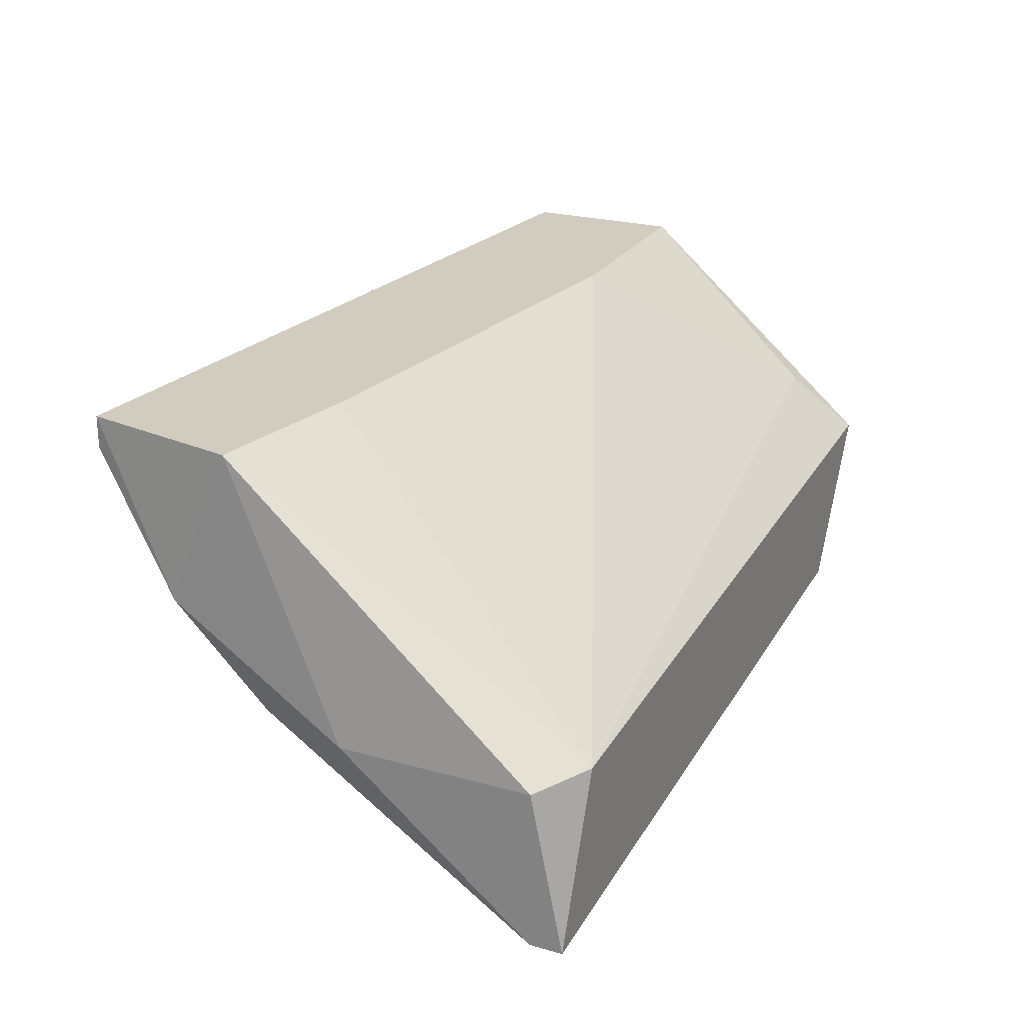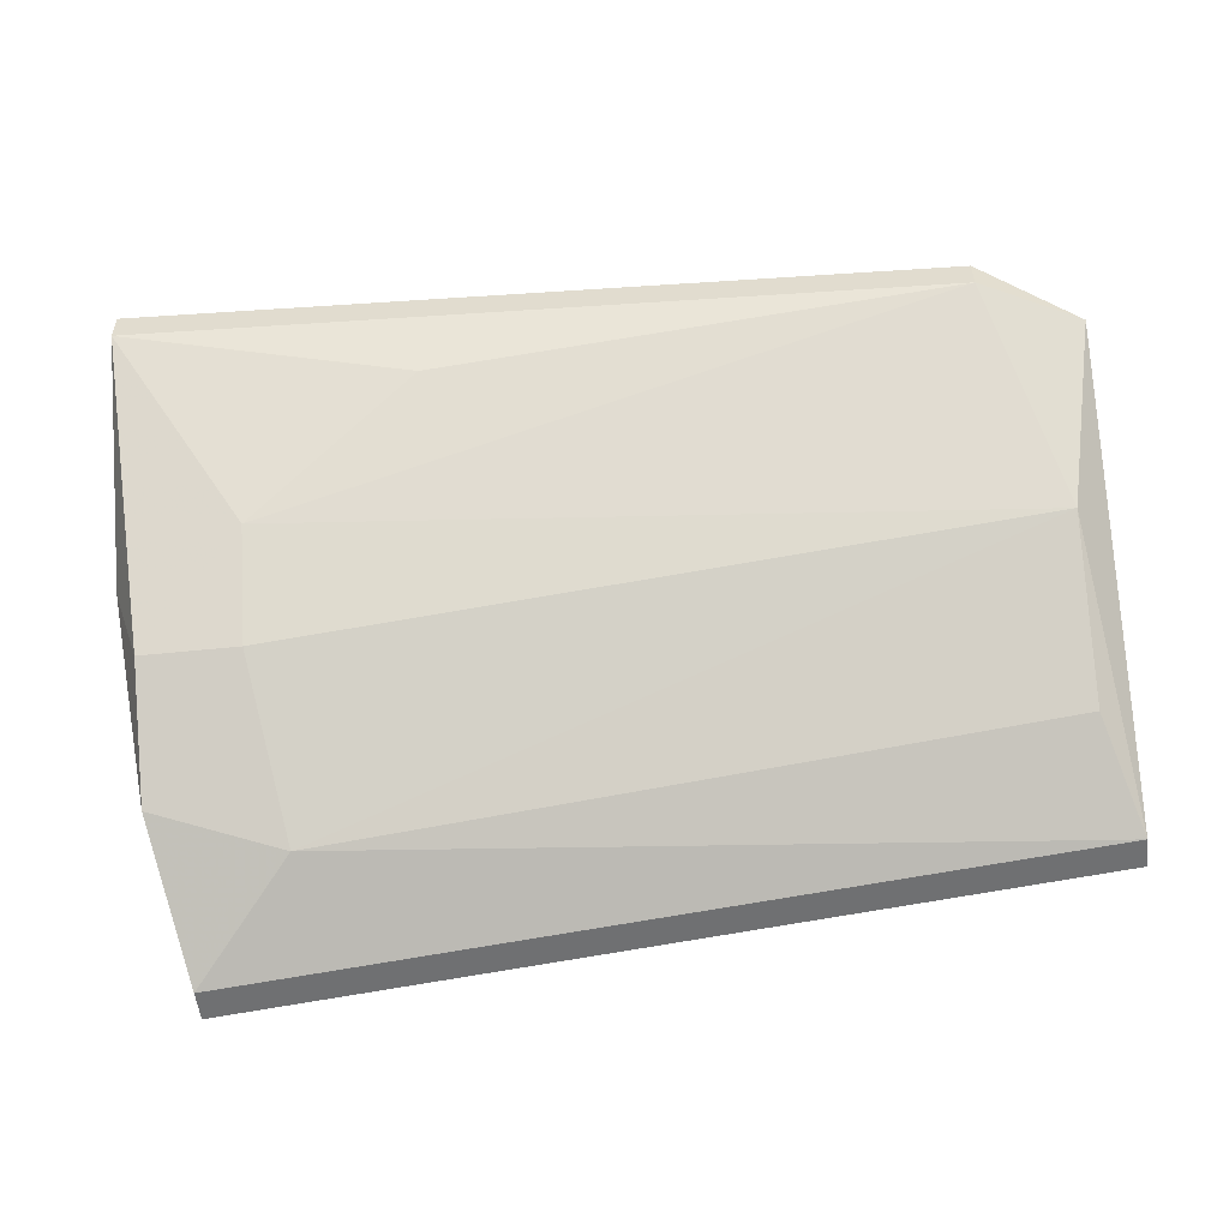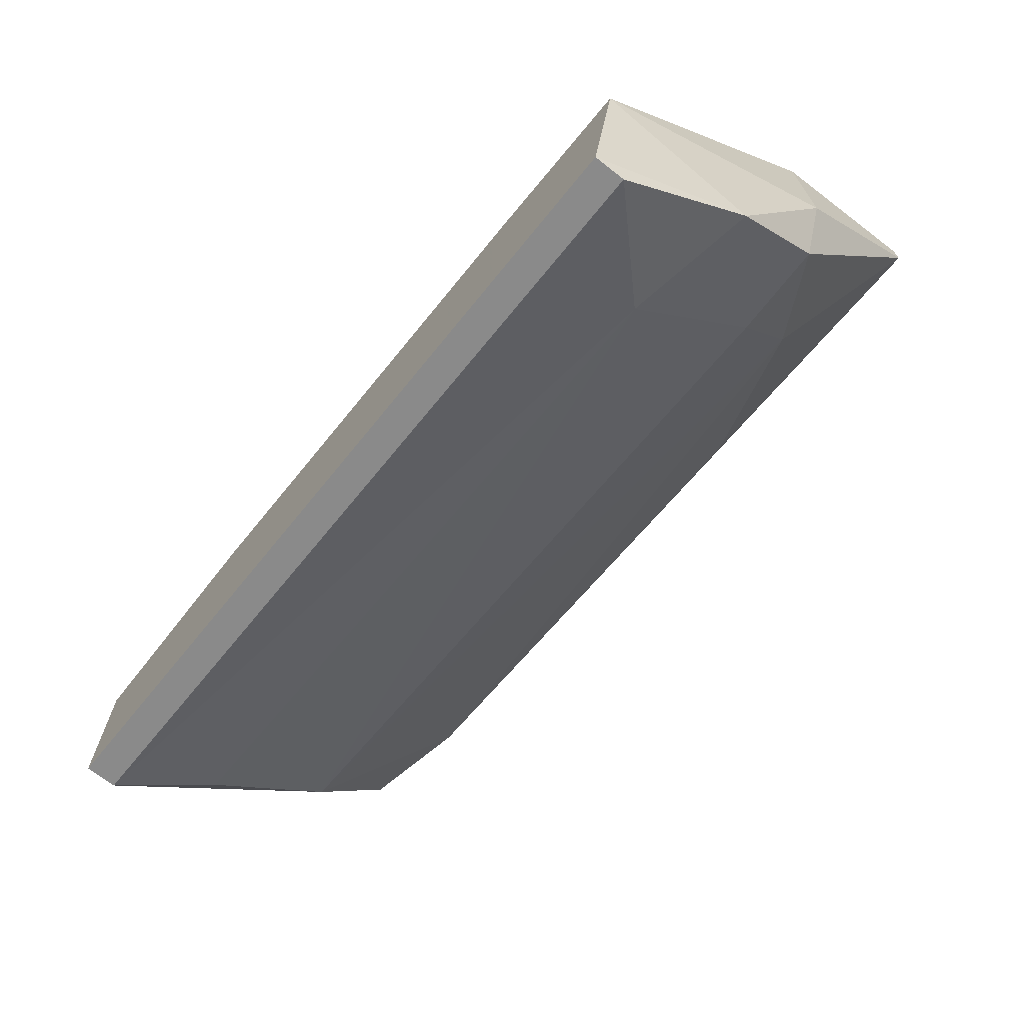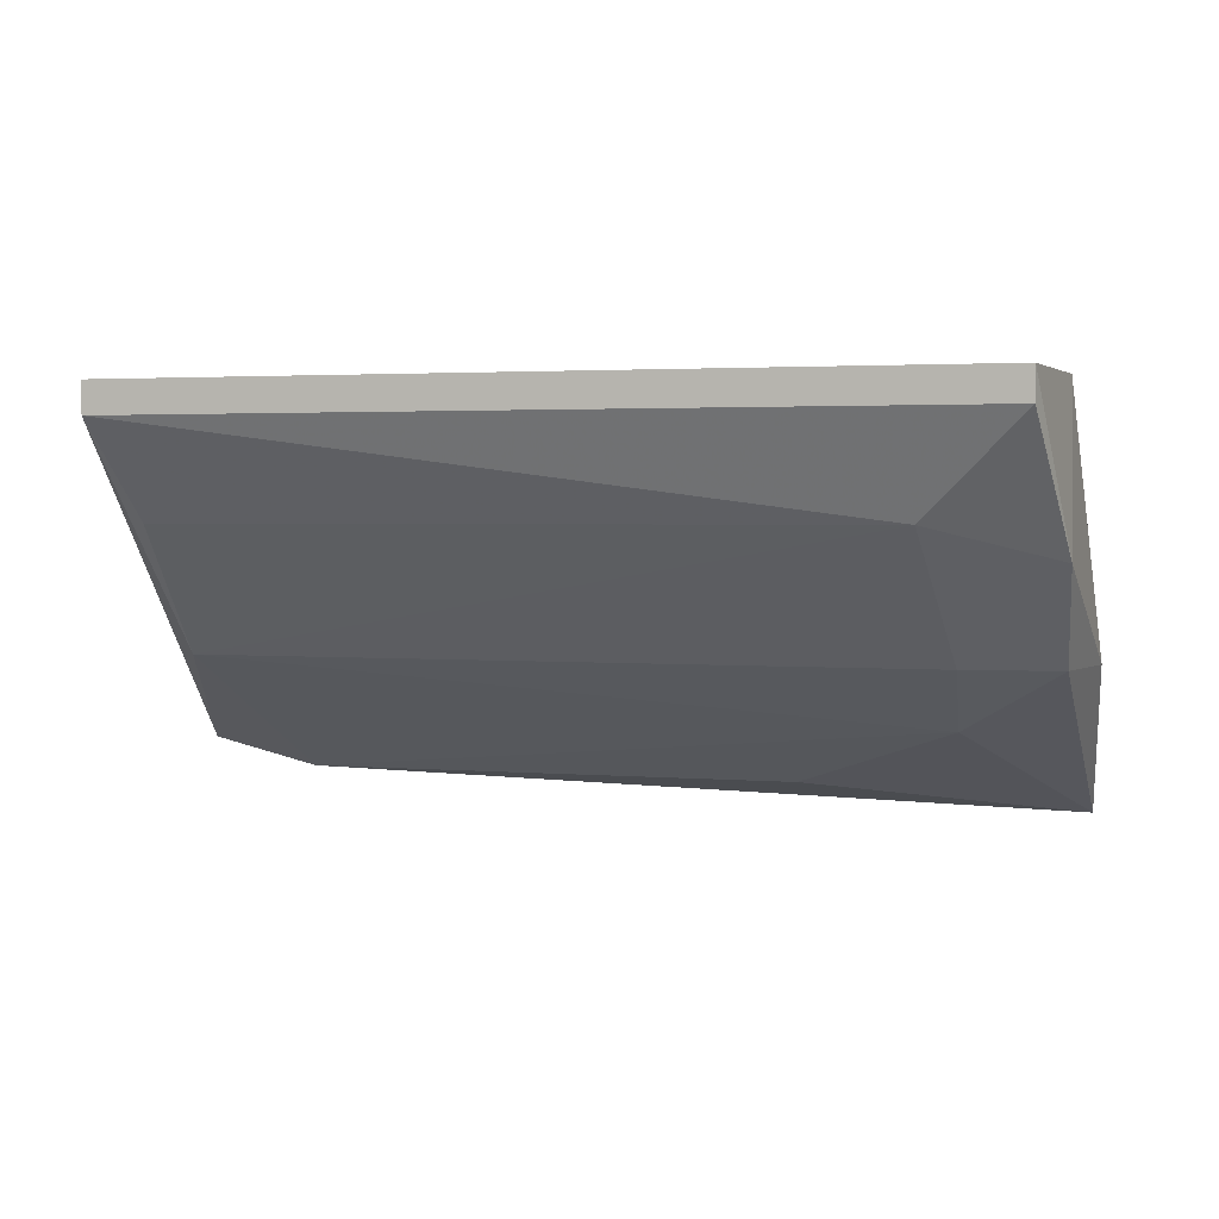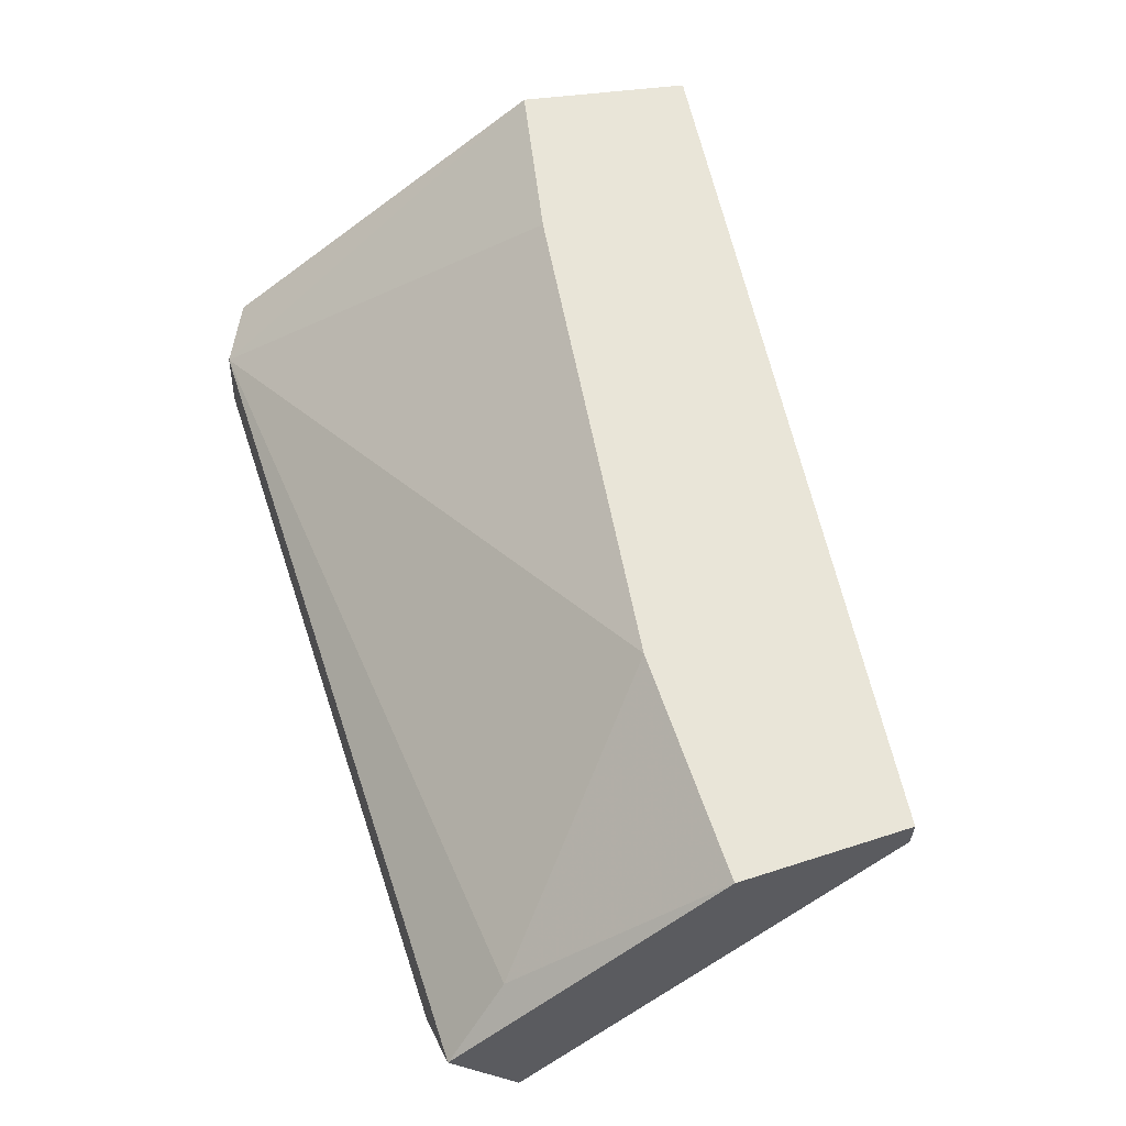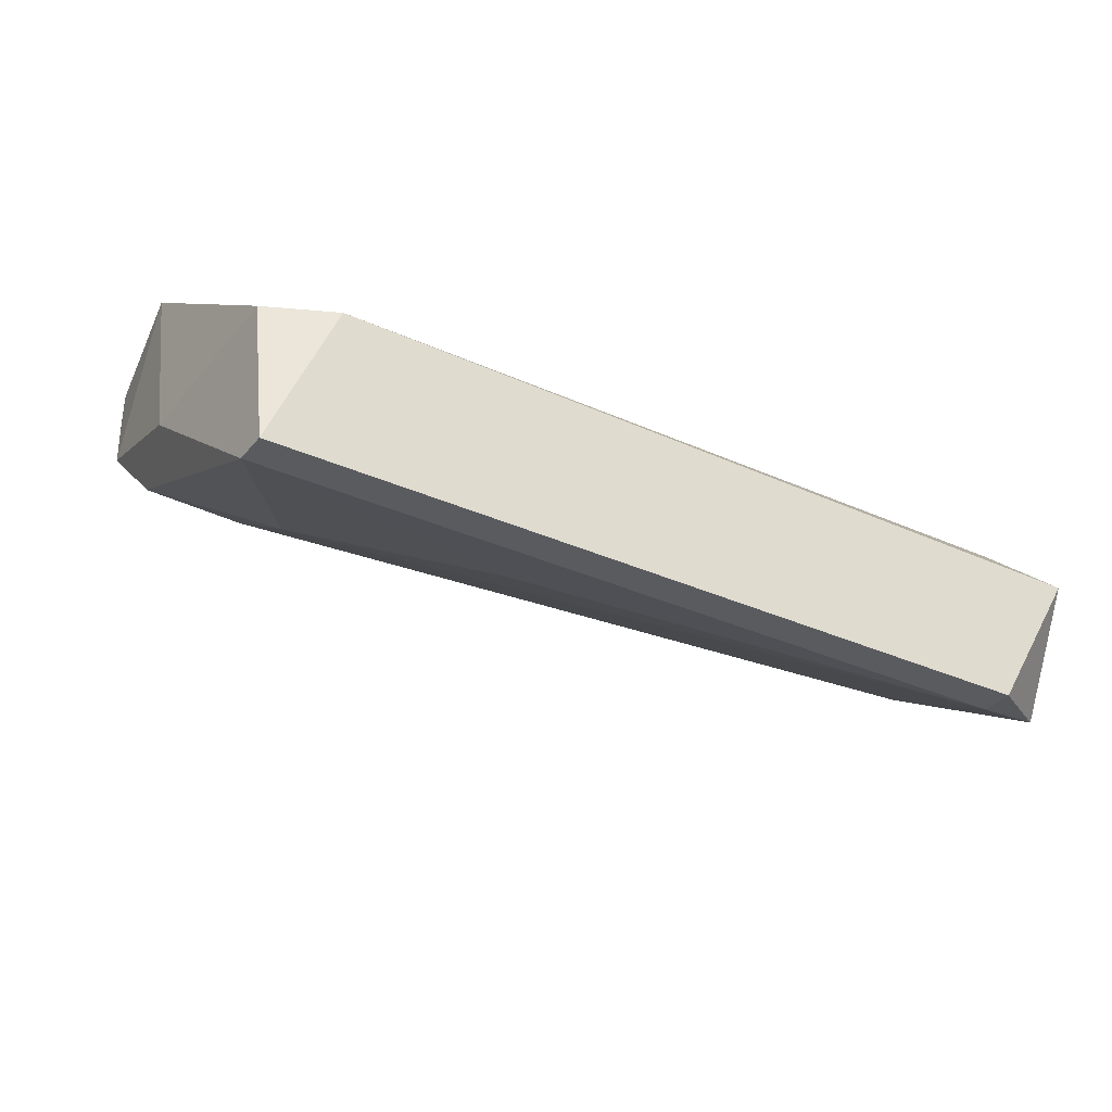
<metadata>
{"format":"obj","ext":"obj","renderer":"f3d","projection":"perspective","resolution":1024,"background":"white","views":[{"elev":24.2,"azim":-65.3,"up":"+Y"},{"elev":-53.8,"azim":6.3,"up":"+Z"},{"elev":-69.2,"azim":-128.1,"up":"+Z"},{"elev":2.5,"azim":-170.2,"up":"+Y"},{"elev":59.7,"azim":71.7,"up":"+Y"},{"elev":-34.8,"azim":-33.6,"up":"+Y"}]}
</metadata>
<code>
v 0.007012 0.02167 -0.01577
v 0.007012 0.02167 -0.01268
v 0.007012 0.02106 -0.01577
v 0.007012 0.01488 -0.008972
v 0.007012 0.01735 -0.007735
v 0.002686 0.02167 -0.01268
v -0.009676 0.02167 -0.01453
v -0.009676 0.01673 -0.01391
v -0.009676 0.01858 -0.01577
v -0.007203 0.0192 -0.01639
v 0.005157 0.01426 -0.008355
v 0.005157 0.01426 -0.007735
v -0.009056 0.02167 -0.01762
v -0.009056 0.01673 -0.007735
v -0.009056 0.02106 -0.01762
v -0.006583 0.02167 -0.01391
v 0.006394 0.0192 -0.01453
v 0.006394 0.01673 -0.01206
v 0.006394 0.01858 -0.008972
v -0.01029 0.01673 -0.008355
v -0.01029 0.01673 -0.01206
v -0.01029 0.01364 -0.008355
v -0.01029 0.01364 -0.007735
v -0.007821 0.01549 -0.01206
v -0.007821 0.01673 -0.01391
v -0.004731 0.01426 -0.00959
f 8 21 9
f 23 12 14
f 15 13 3
f 14 12 5
f 6 13 7
f 13 6 2
f 5 3 2
f 15 3 10
f 18 25 10
f 5 12 4
f 3 5 4
f 18 3 4
f 3 13 1
f 13 2 1
f 2 3 1
f 23 14 20
f 14 7 20
f 23 20 21
f 20 7 21
f 3 18 17
f 10 3 17
f 18 10 17
f 12 23 22
f 21 8 22
f 23 21 22
f 6 14 19
f 14 5 19
f 2 6 19
f 5 2 19
f 4 12 11
f 18 4 11
f 12 22 11
f 22 26 11
f 25 18 24
f 8 25 24
f 26 22 24
f 22 8 24
f 18 11 24
f 11 26 24
f 14 6 16
f 6 7 16
f 7 14 16
f 13 15 9
f 7 13 9
f 15 10 9
f 10 25 9
f 25 8 9
f 21 7 9

</code>
